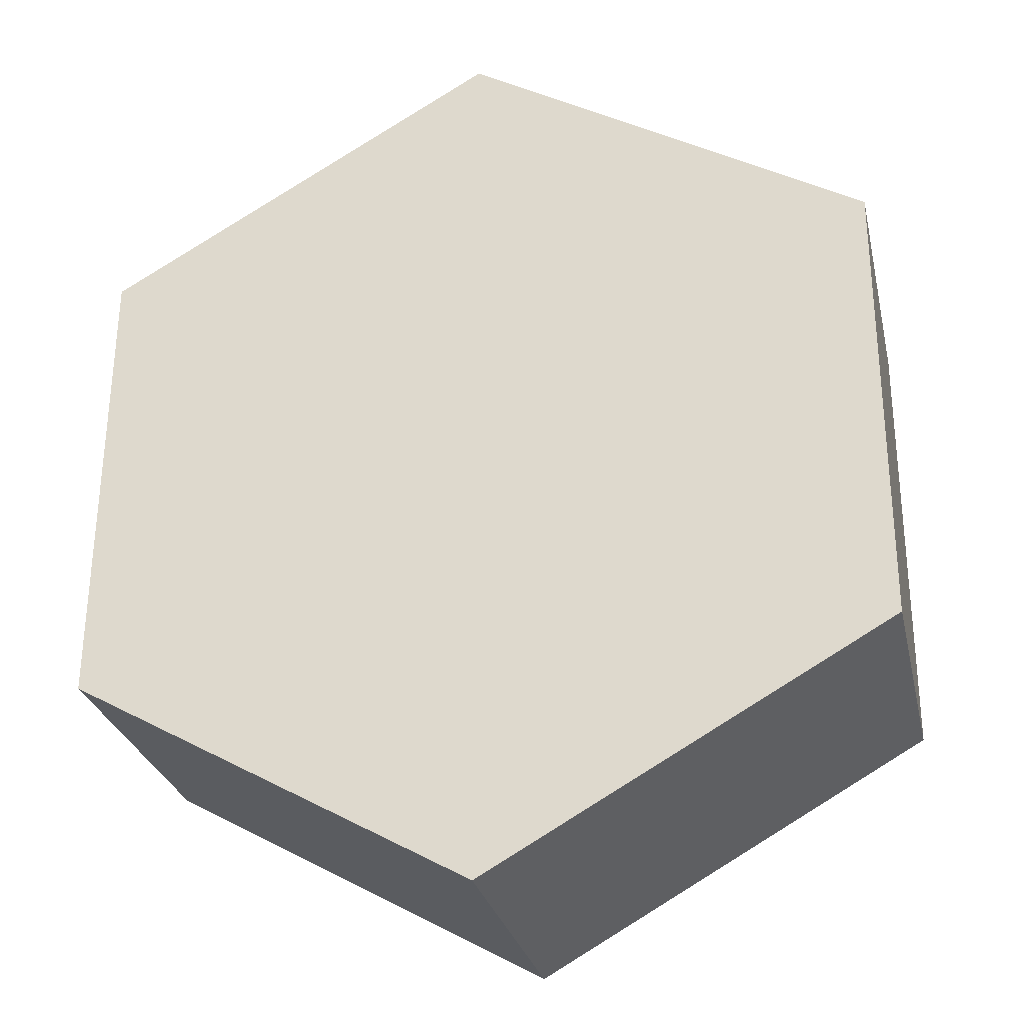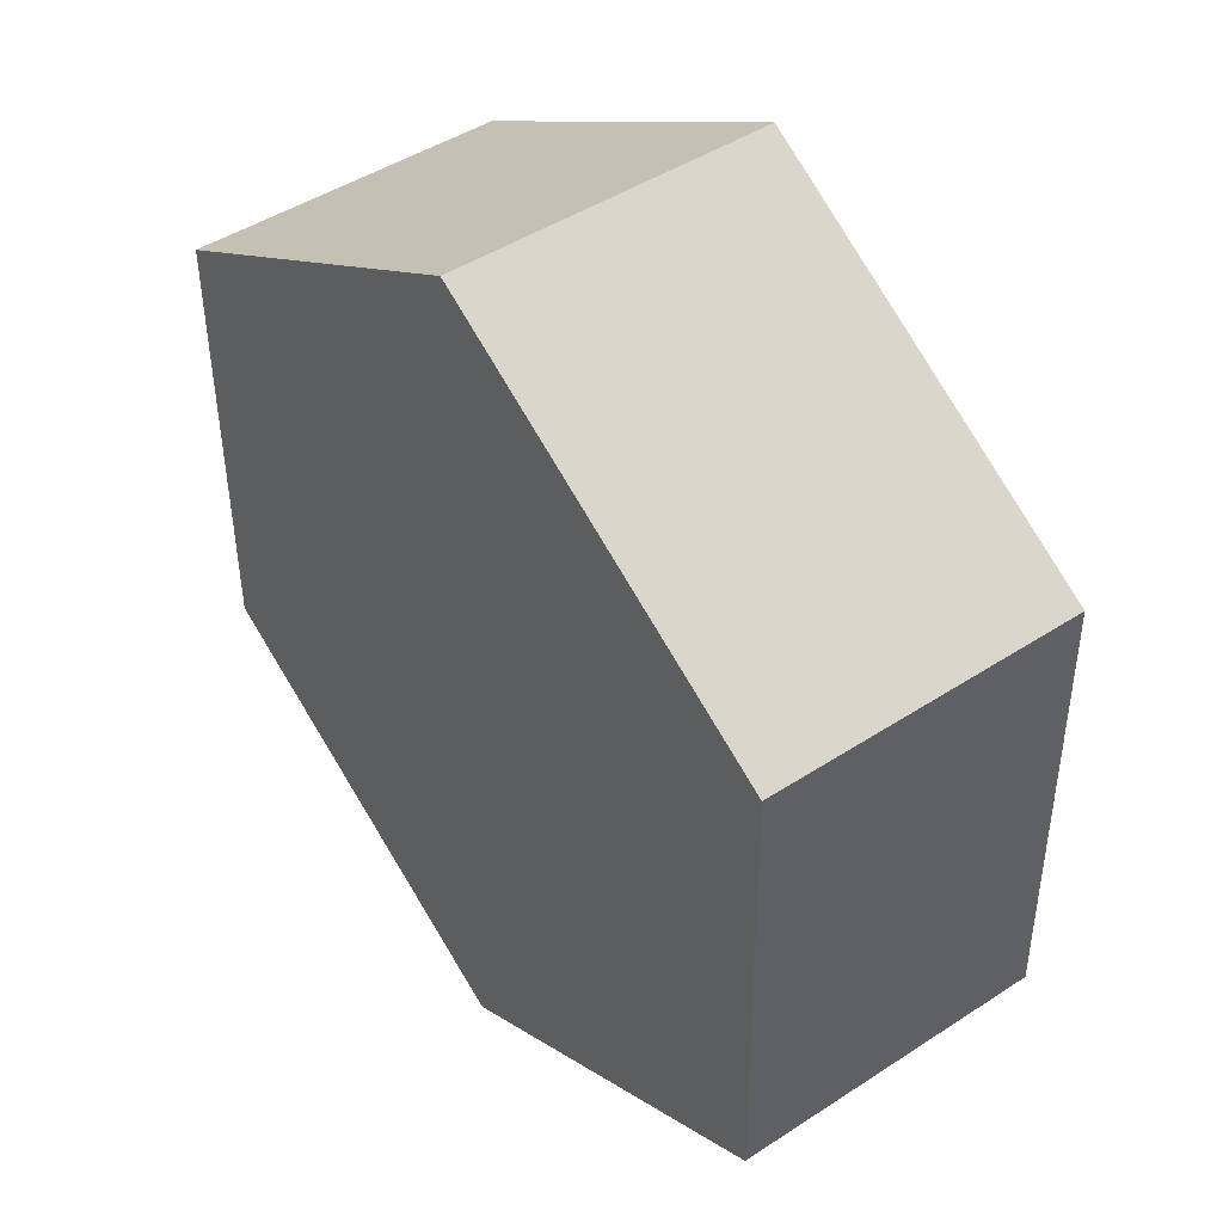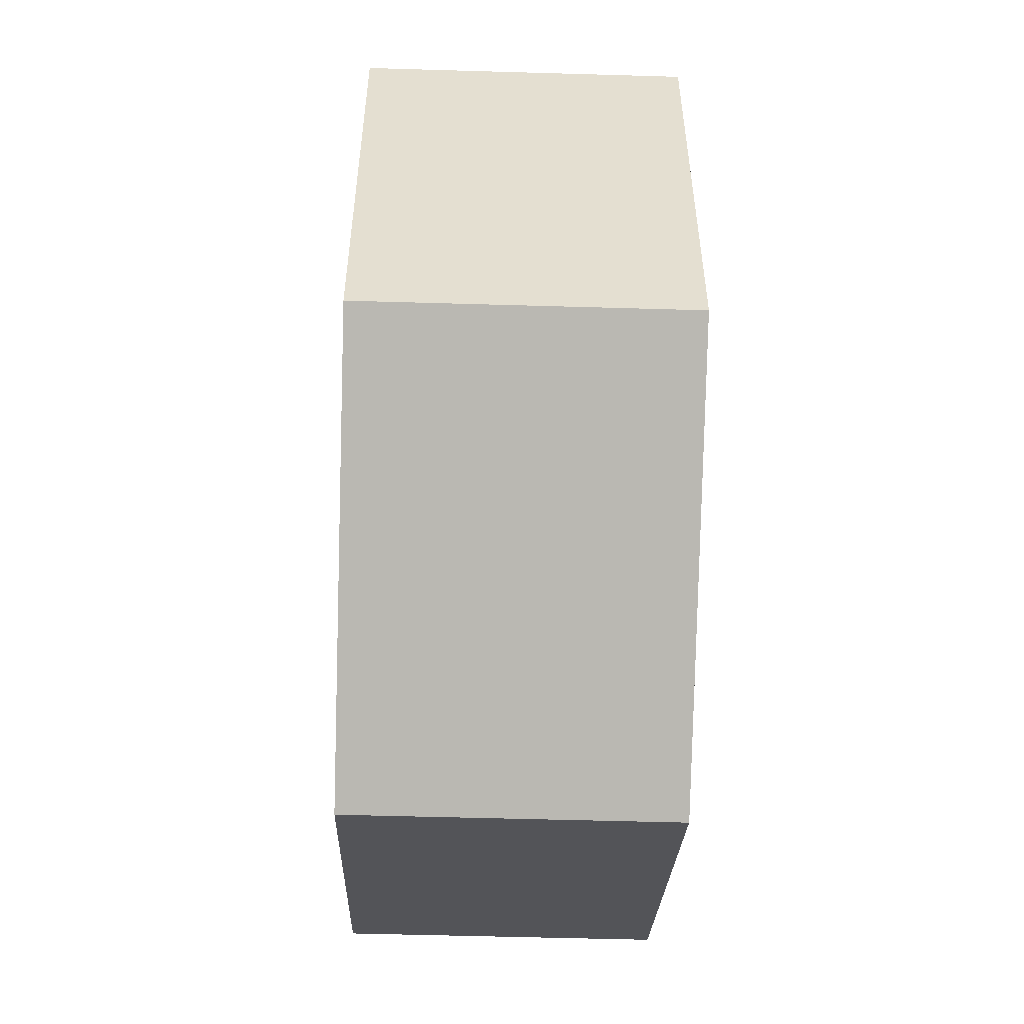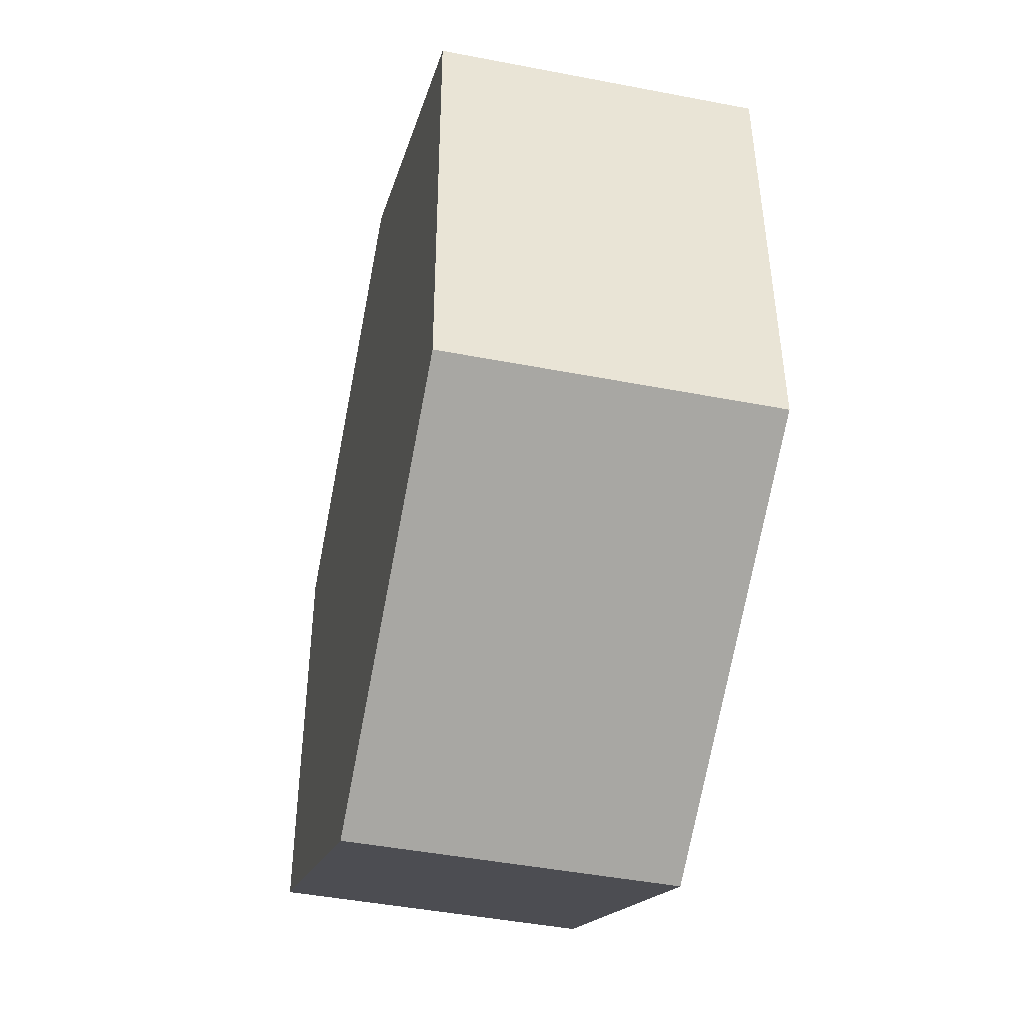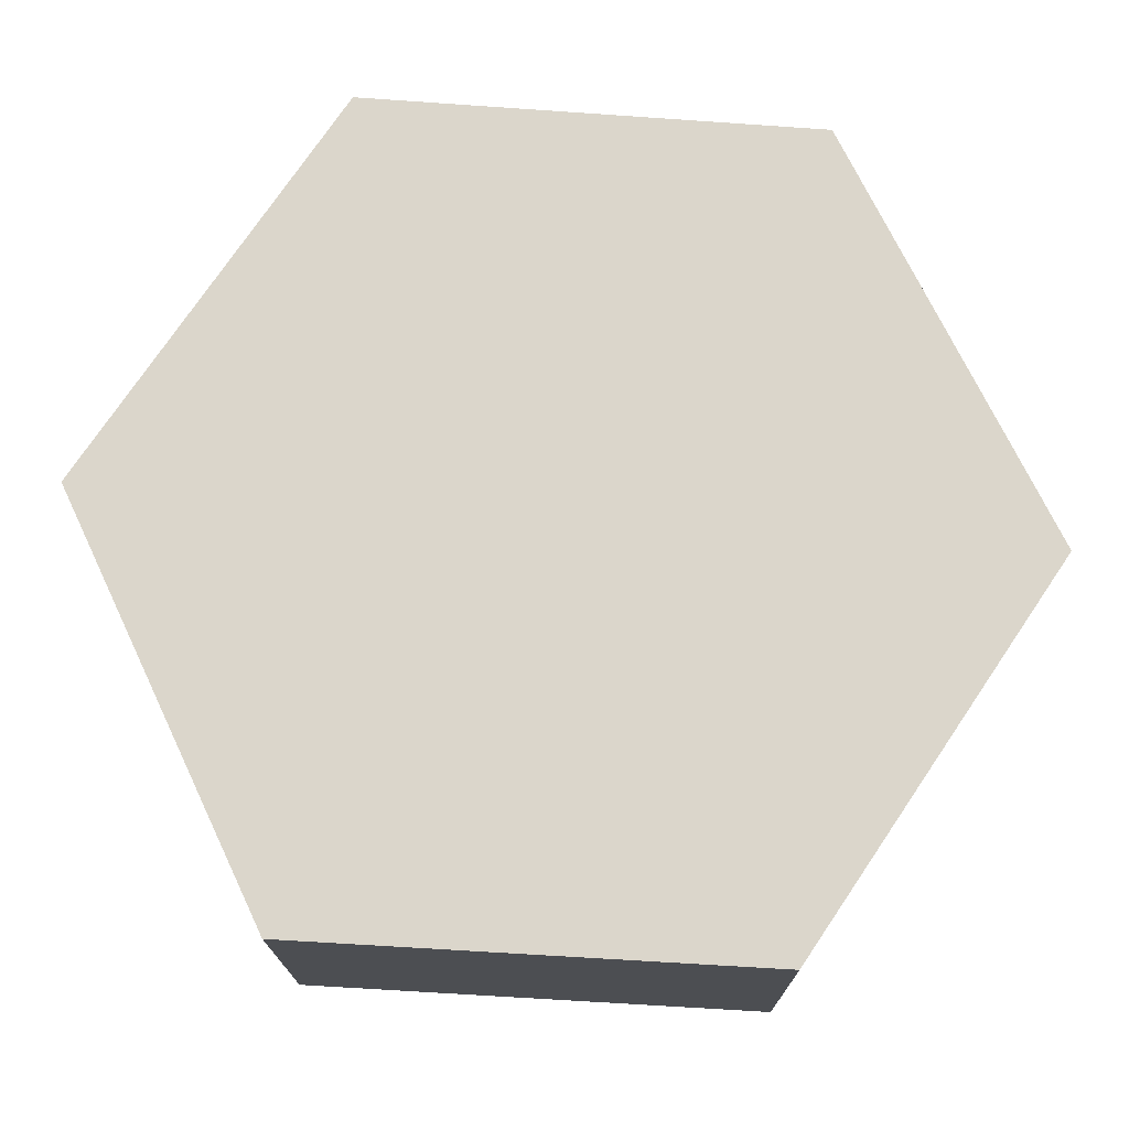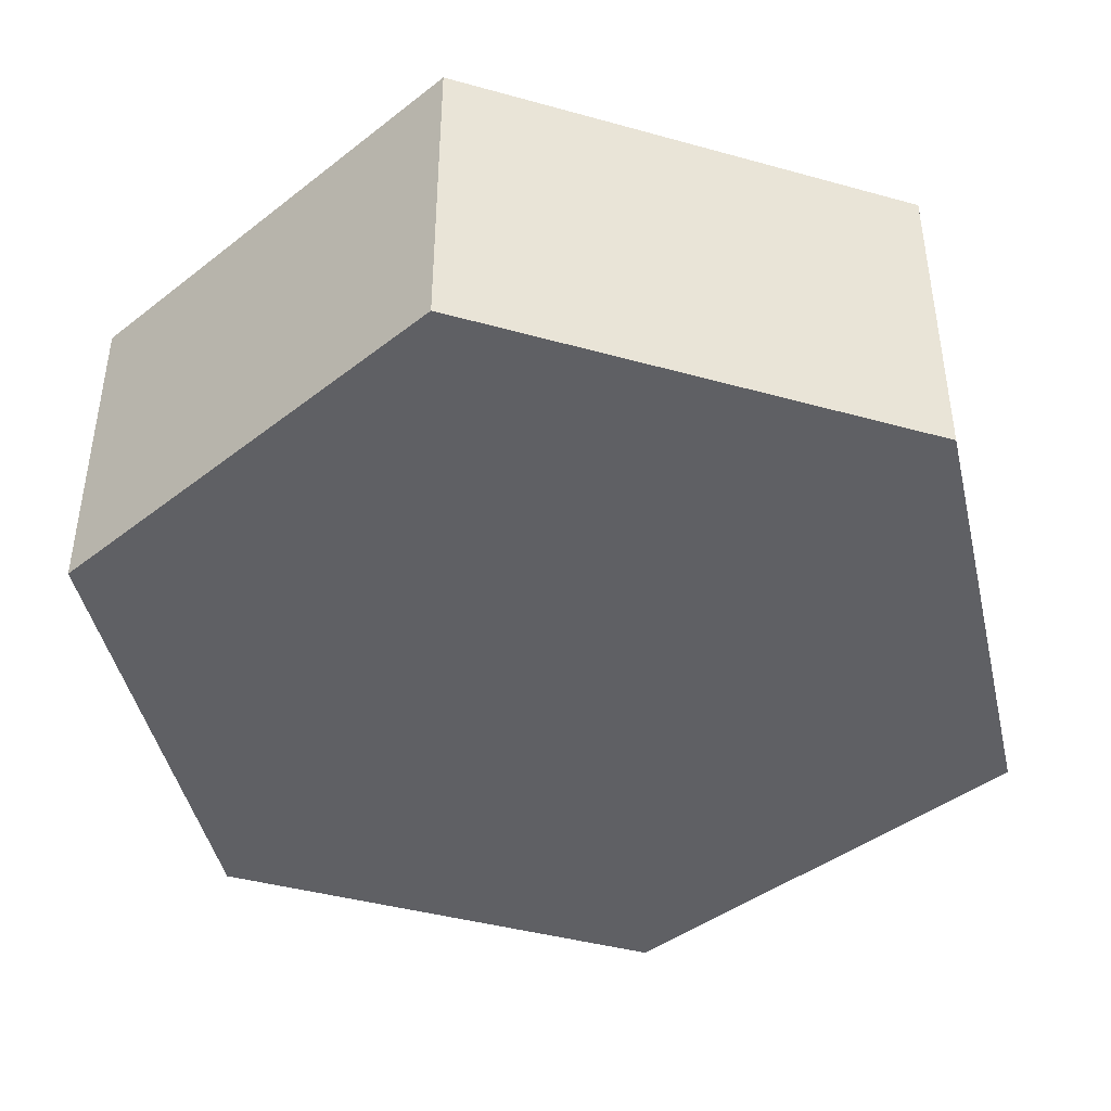
<metadata>
{"format":"obj","ext":"obj","renderer":"f3d","projection":"perspective","resolution":1024,"background":"white","views":[{"elev":-27.8,"azim":12.5,"up":"+Z"},{"elev":46.1,"azim":-126.7,"up":"+Z"},{"elev":-52.9,"azim":-91.8,"up":"+Z"},{"elev":-45.2,"azim":-102.6,"up":"+Z"},{"elev":73.5,"azim":-85.9,"up":"+Y"},{"elev":-43.7,"azim":132.4,"up":"+Y"}]}
</metadata>
<code>
g default
v 1.128 2 7.046
v -3.811 2 4.188
v -3.893 2 -1.629
v 1.128 2 -4.466
v 6.19 2 -1.608
v 6.169 2 4.127
v 1.128 -2 7.046
v -3.811 -2 4.188
v -3.893 -2 -1.629
v 1.128 -2 -4.466
v 6.19 -2 -1.608
v 6.169 -2 4.127
g plate5:polySurface1
f 7 8 9 10 11 12
f 1 6 5 4 3 2
f 1 2 8 7
f 2 3 9 8
f 3 4 10 9
f 4 5 11 10
f 5 6 12 11
f 6 1 7 12

</code>
